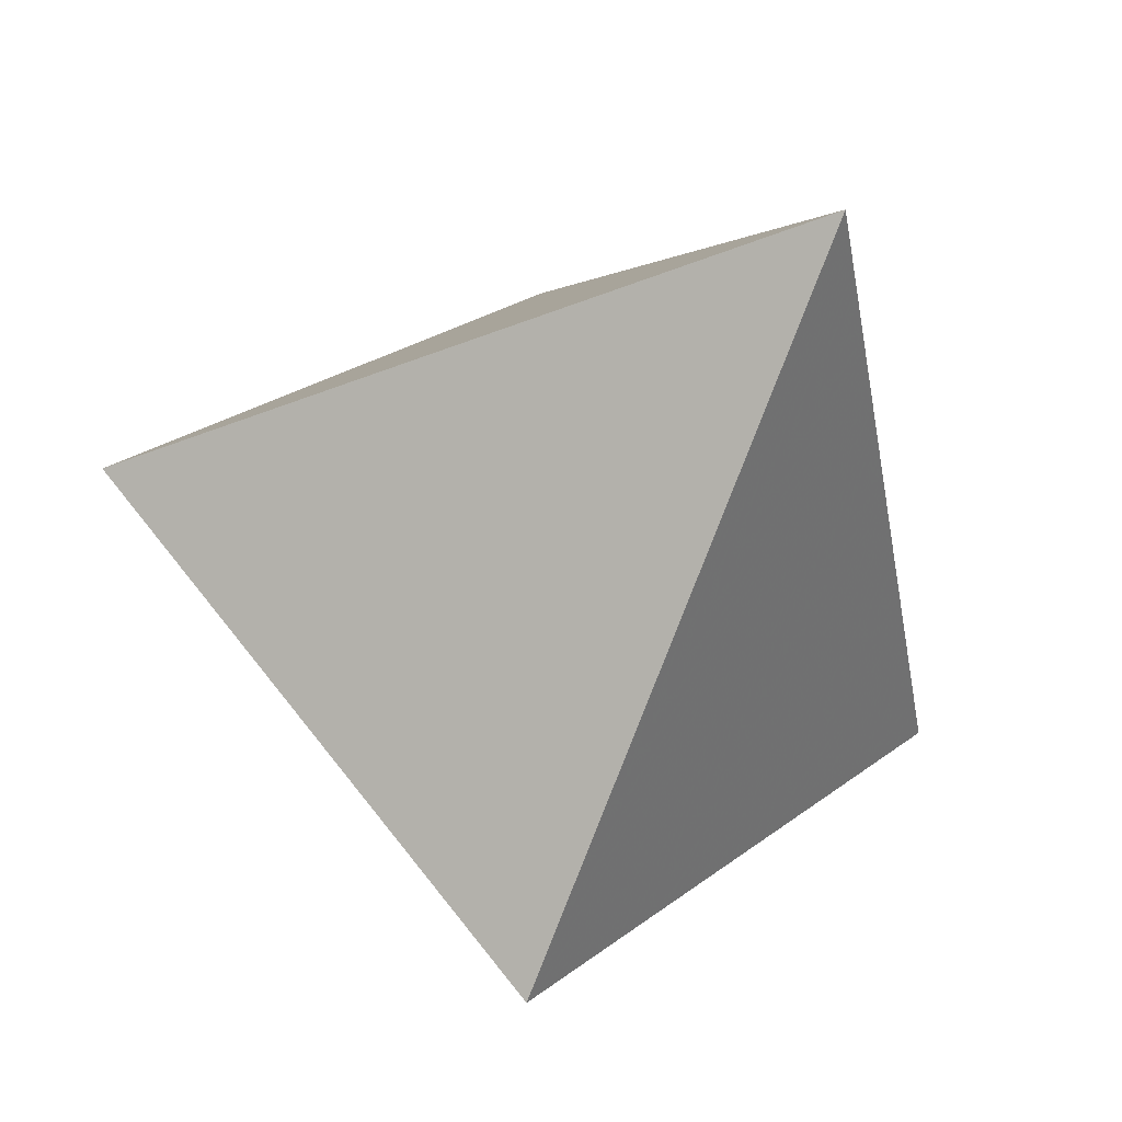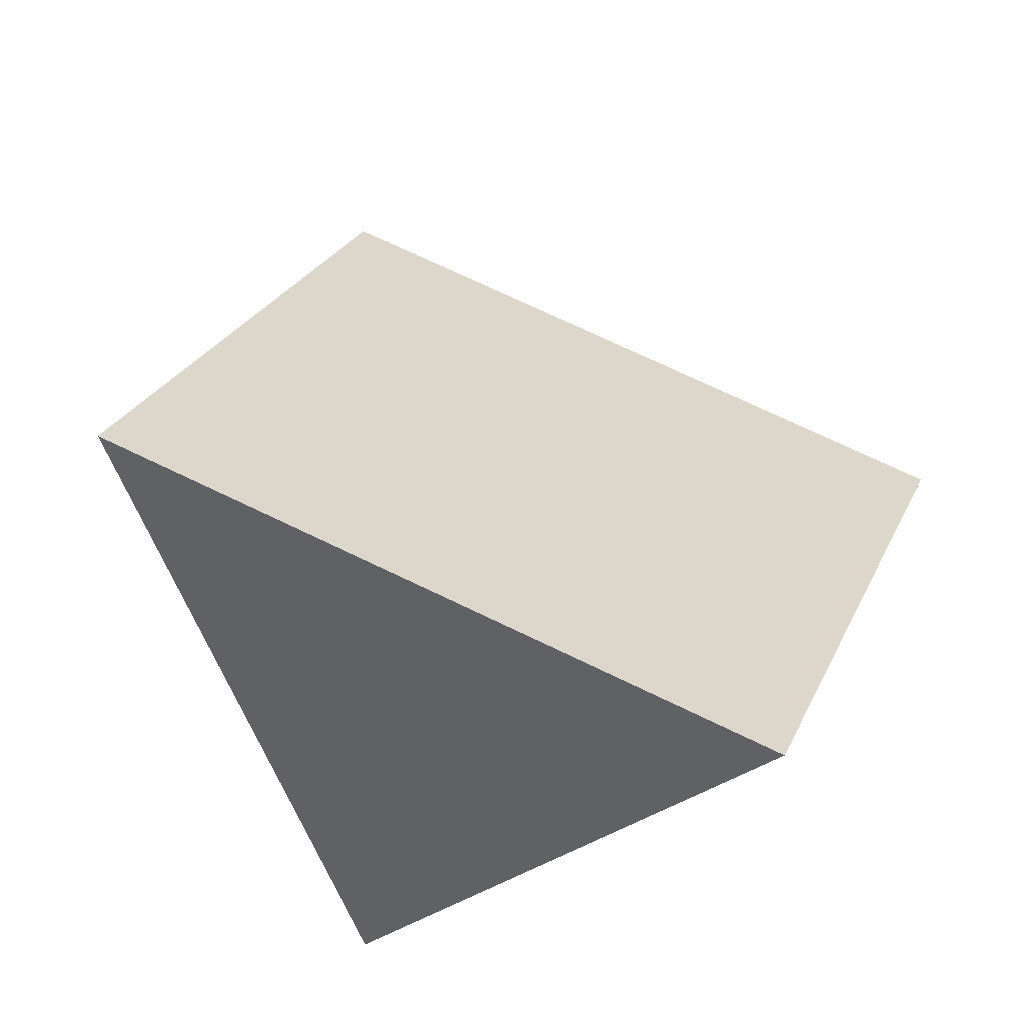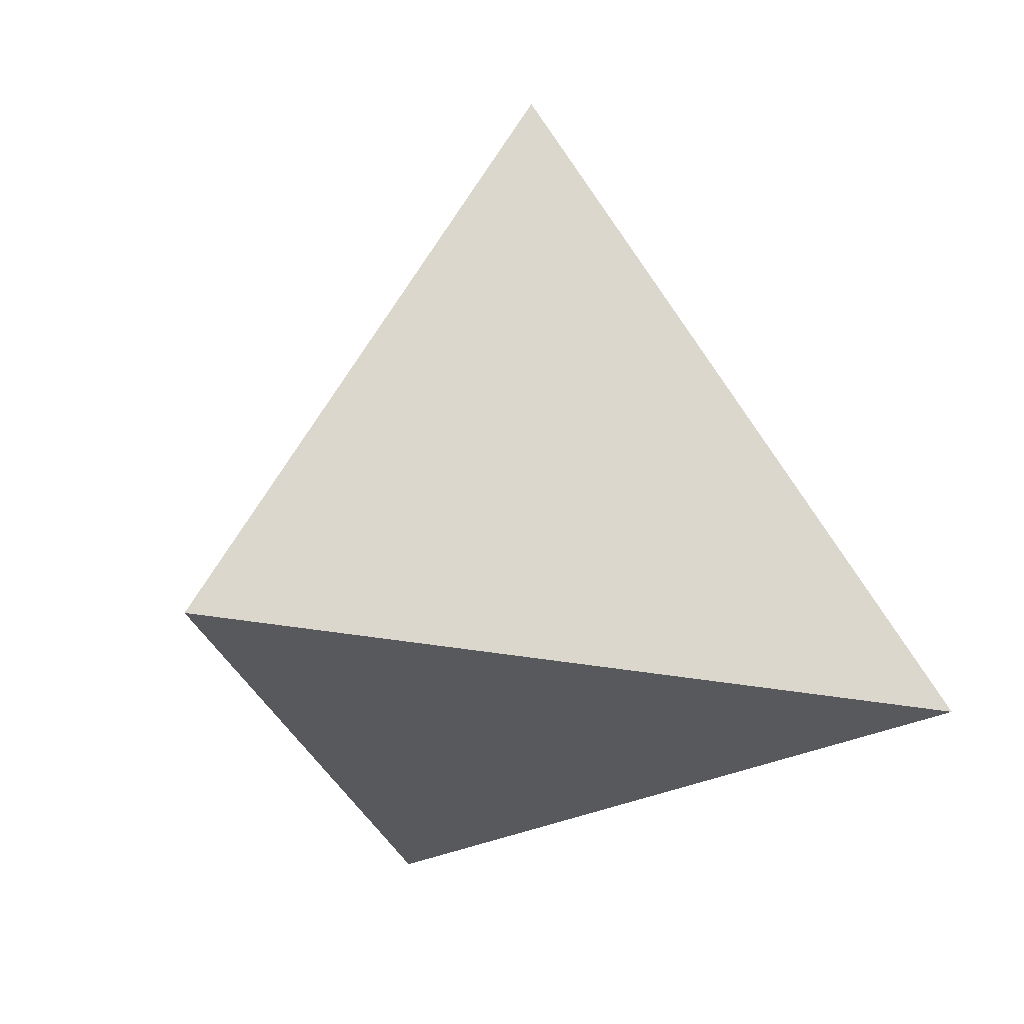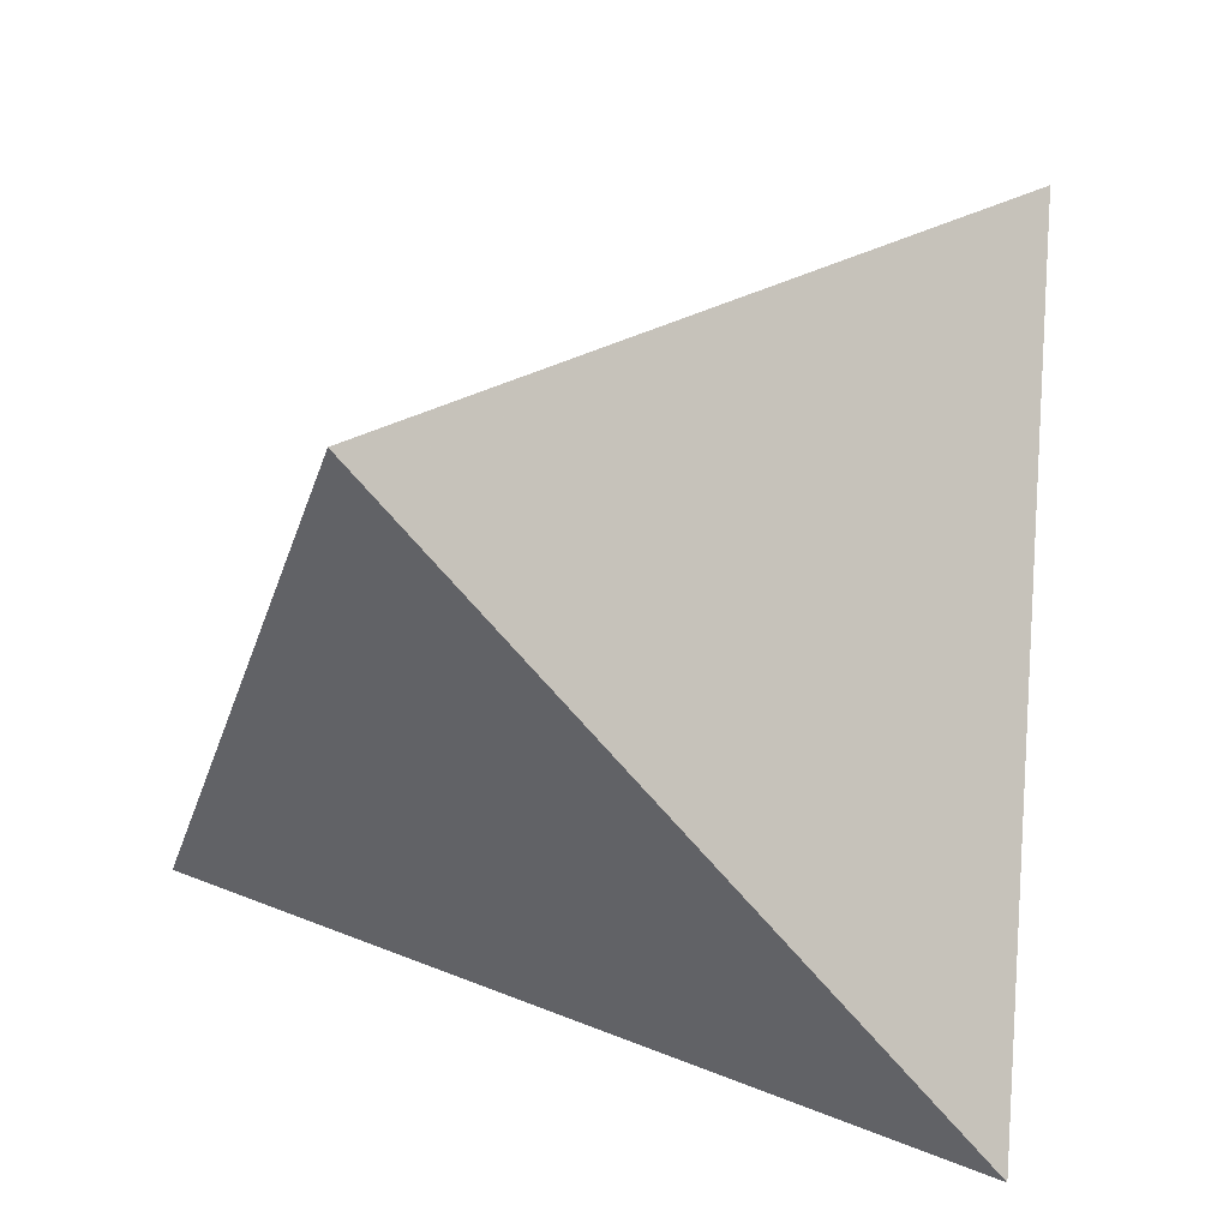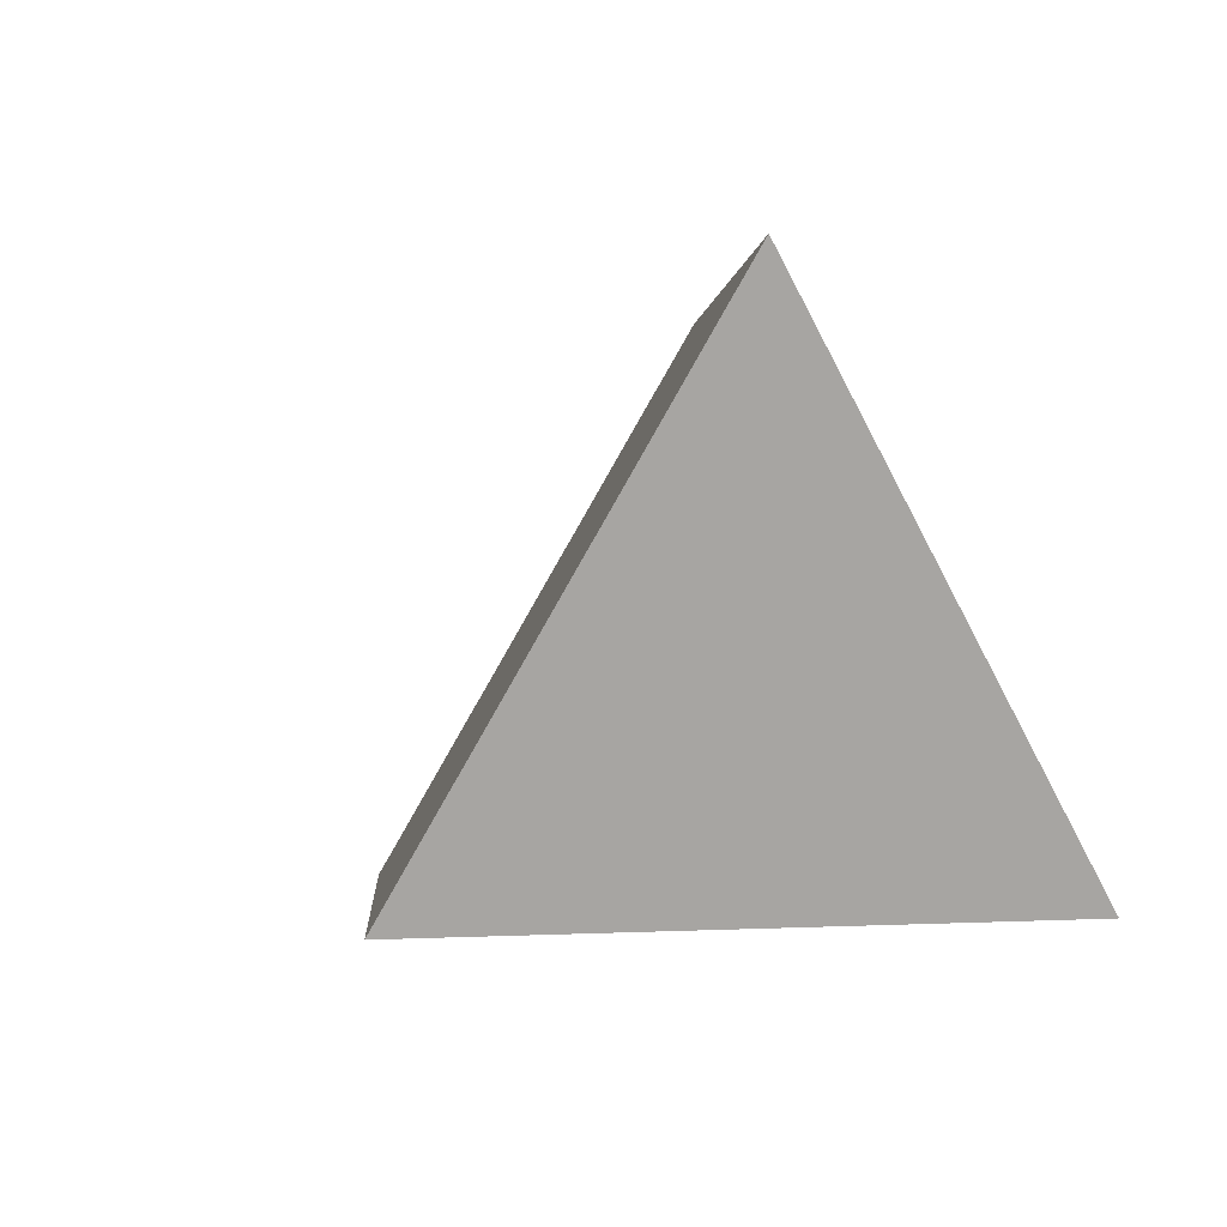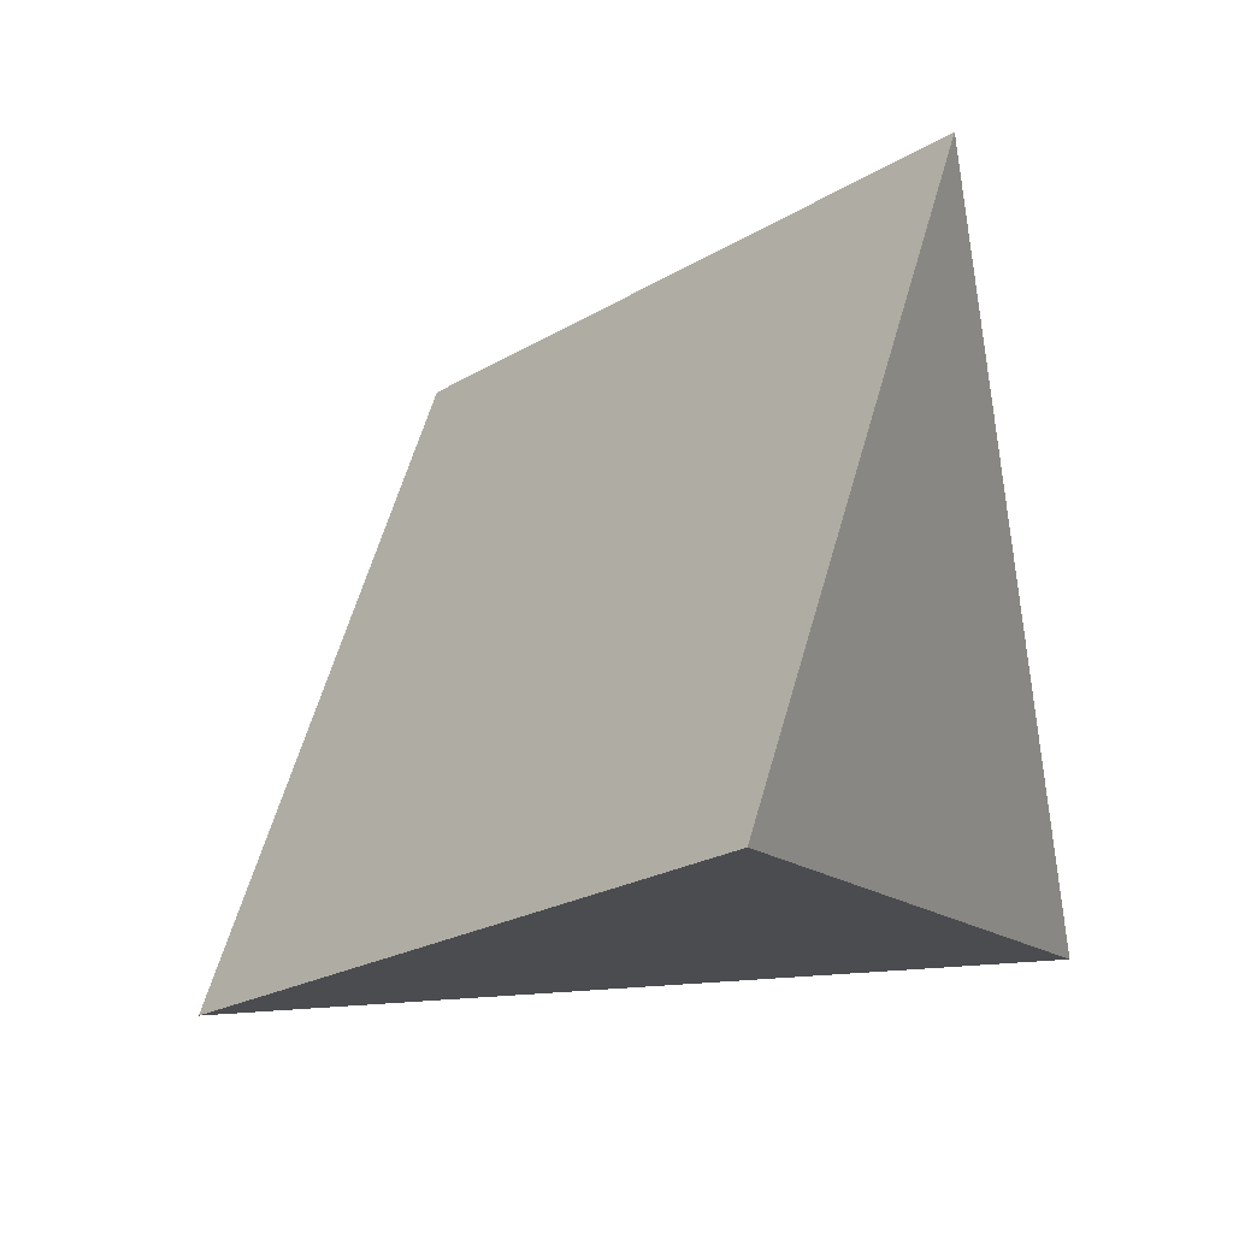
<metadata>
{"format":"obj","ext":"obj","renderer":"f3d","projection":"perspective","resolution":1024,"background":"white","views":[{"elev":-58.2,"azim":108.0,"up":"+Y"},{"elev":-15.1,"azim":-137.8,"up":"+Z"},{"elev":6.5,"azim":79.0,"up":"+Y"},{"elev":-58.4,"azim":-67.3,"up":"+Z"},{"elev":-50.7,"azim":20.1,"up":"+Y"},{"elev":29.8,"azim":-32.6,"up":"+Z"}]}
</metadata>
<code>
v -0.1526 1.126 0.3482
v 0.2418 0.05182 1.162
v -0.7227 -0.7655 0.5512
v -1.117 0.3085 -0.2629
v 0.4376 -0.1802 -0.4497
f 1 2 5
f 2 3 5
f 3 4 5
f 4 1 5
f 1 4 3
f 1 3 2

</code>
